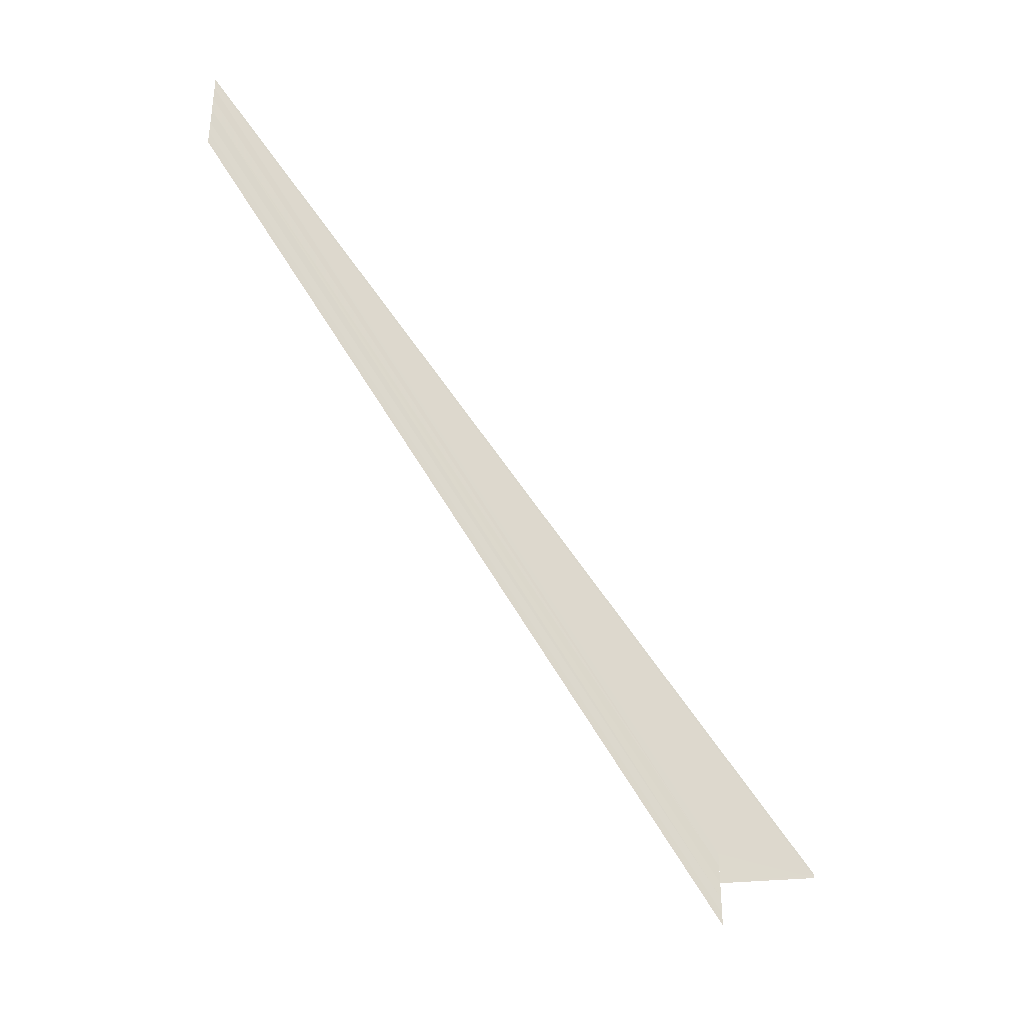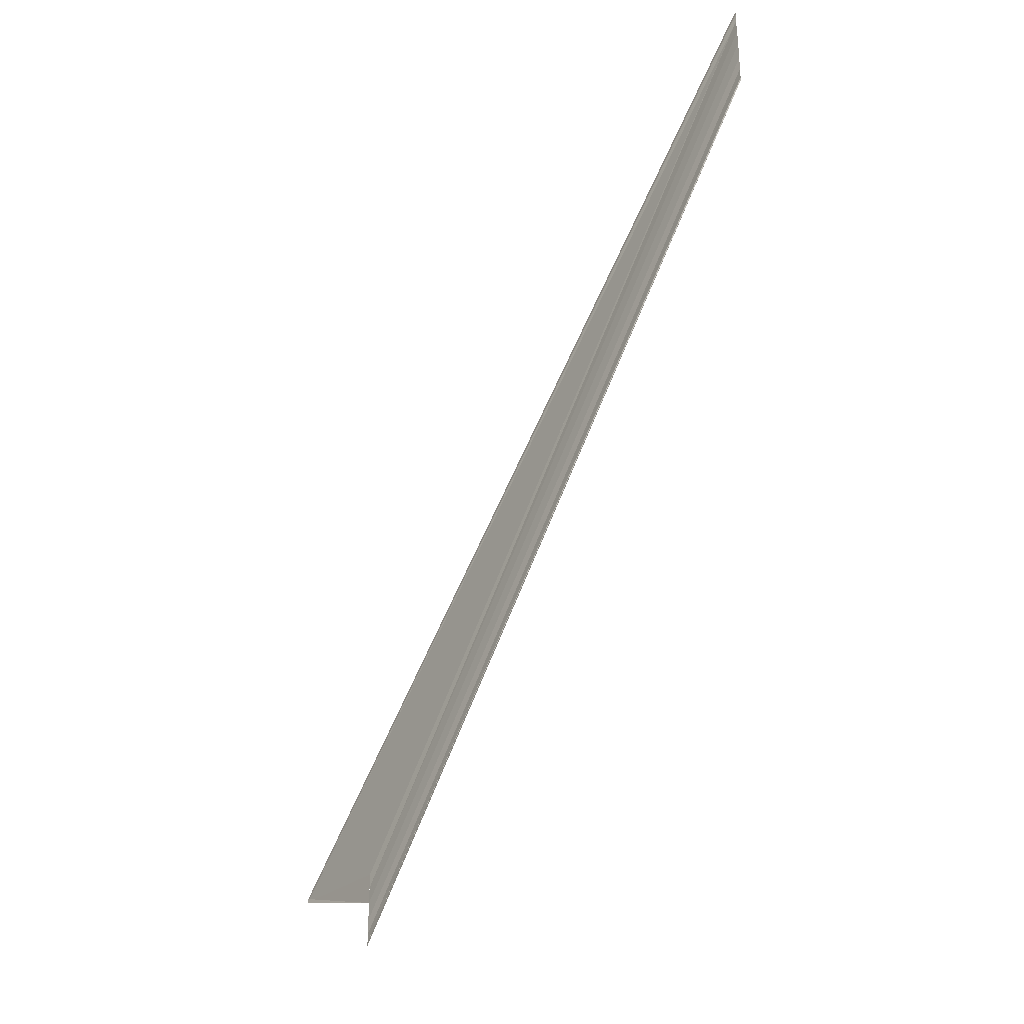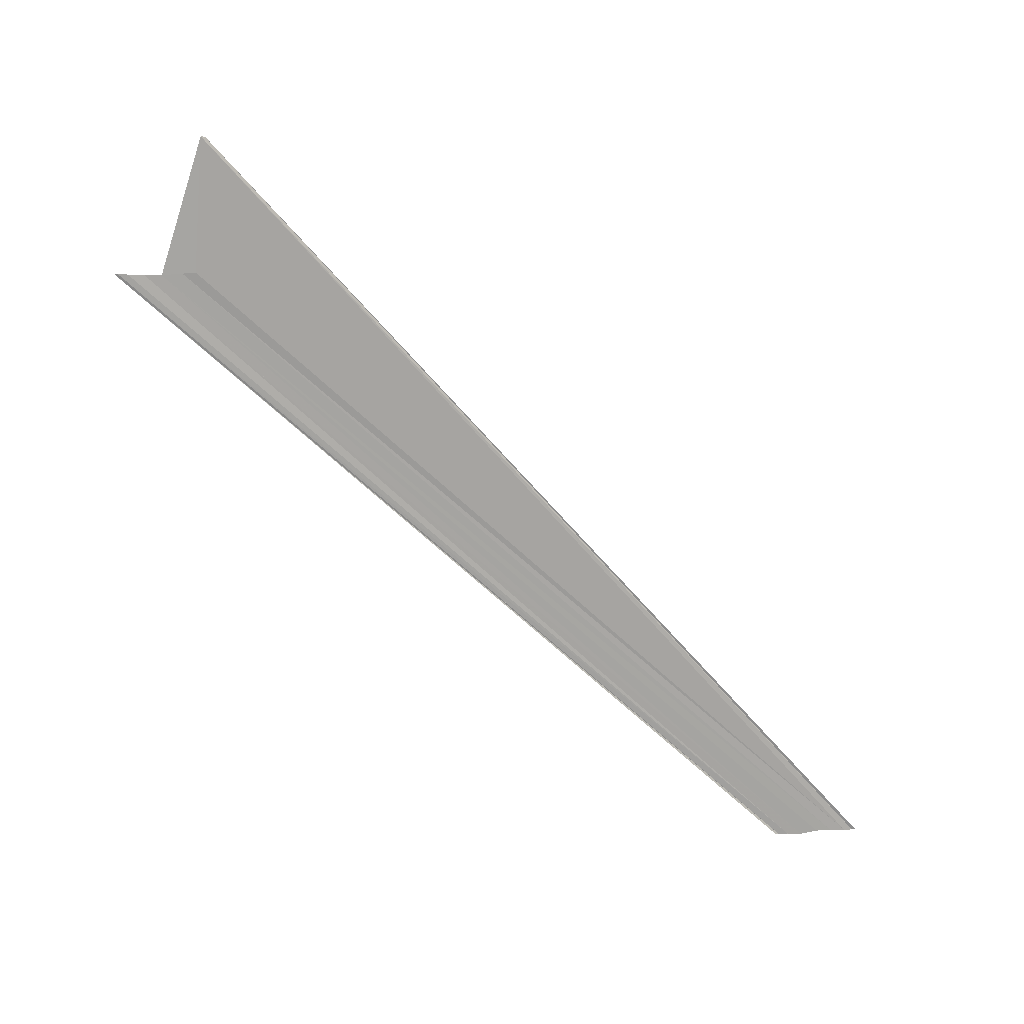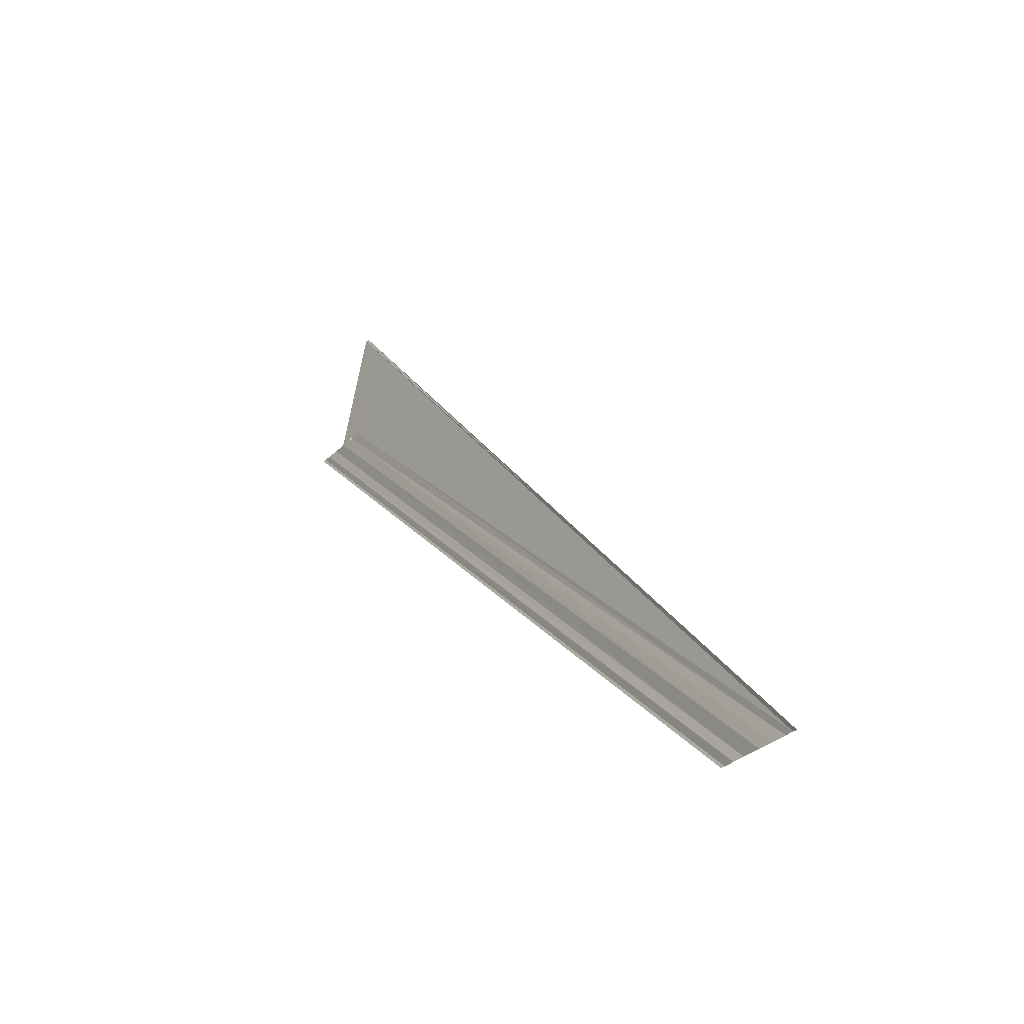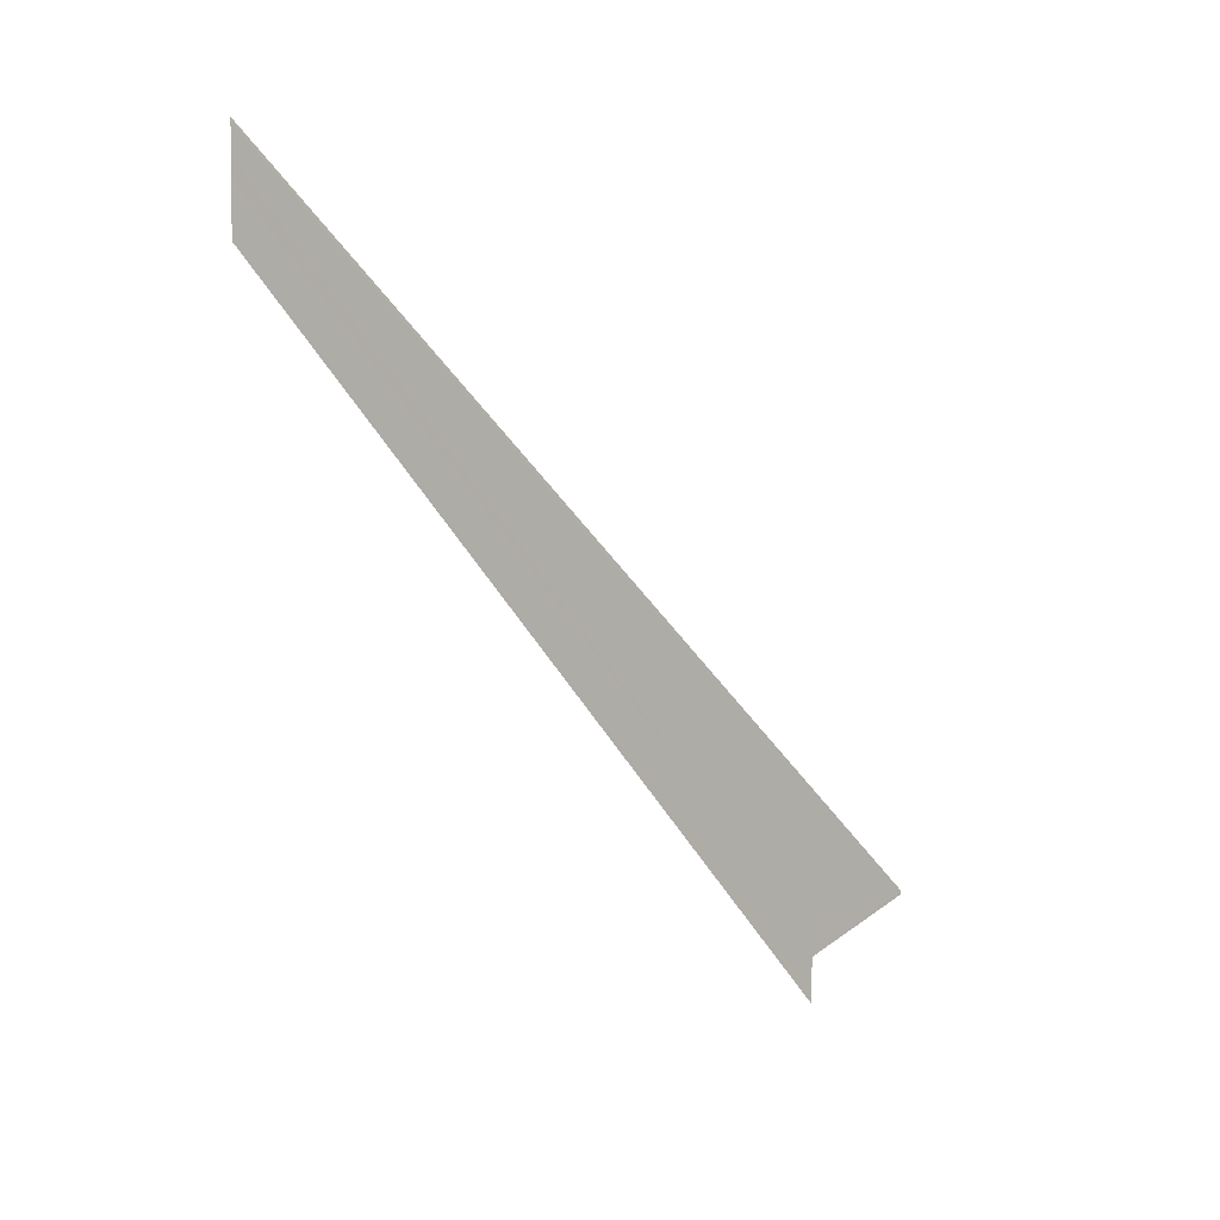
<metadata>
{"format":"obj","ext":"obj","renderer":"f3d","projection":"perspective","resolution":1024,"background":"white","views":[{"elev":-35.6,"azim":53.1,"up":"+Z"},{"elev":-31.7,"azim":-34.8,"up":"+Z"},{"elev":16.4,"azim":-100.3,"up":"+Y"},{"elev":-30.7,"azim":-36.1,"up":"+Y"},{"elev":4.5,"azim":46.8,"up":"+Z"}]}
</metadata>
<code>
o 3394
v 2247 1884 16.4
v 2247 1884 16.4
v 2247 1884 16.46
v 2247 1884 16.41
v 2247 1884 16.41
v 2247 1884 16.41
v 2247 1884 16.41
v 2247 1884 16.41
v 2247 1884 16.41
v 2247 1884 16.46
v 2247 1884 16.41
v 2247 1884 16.41
v 2247 1884 16.46
v 2247 1884 16.41
v 2247 1884 16.46
v 2247 1884 16.41
v 2247 1884 16.41
v 2247 1884 16.46
v 2247 1884 16.41
v 2247 1884 16.46
v 2247 1884 16.46
v 2247 1884 16.41
v 2247 1884 16.4
v 2247 1884 16.4
v 2247 1884 16.46
v 2247 1884 16.46
v 2247 1884 16.4
v 2247 1884 16.4
v 2247 1884 16.41
v 2247 1884 16.41
v 2247 1884 16.46
v 2247 1884 16.4
v 2247 1884 16.45
v 2247 1884 16.45
v 2247 1884 16.4
v 2247 1884 16.4
v 2247 1884 16.4
v 2247 1884 16.45
v 2247 1884 16.41
v 2247 1884 16.46
v 2247 1884 16.4
v 2247 1884 16.46
v 2247 1884 16.45
v 2247 1884 16.4
v 2247 1884 16.4
v 2247 1884 16.4
v 2247 1884 16.45
v 2247 1884 16.4
v 2247 1884 16.45
v 2247 1884 16.4
v 2247 1884 16.41
v 2247 1884 16.41
f 1 2 3
f 1 4 5
f 1 6 3
f 1 7 8
f 9 6 10
f 9 11 10
f 12 11 13
f 14 7 15
f 14 16 15
f 15 17 18
f 15 19 20
f 21 19 20
f 22 16 21
f 22 23 21
f 21 24 25
f 26 24 25
f 27 23 26
f 27 28 26
f 23 29 30
f 13 30 31
f 10 30 31
f 26 32 33
f 34 32 33
f 35 28 34
f 35 36 34
f 34 37 38
f 10 39 40
f 3 39 40
f 3 41 42
f 43 41 42
f 44 2 43
f 44 45 43
f 46 45 47
f 43 48 49
f 47 48 49
f 50 51 52

</code>
